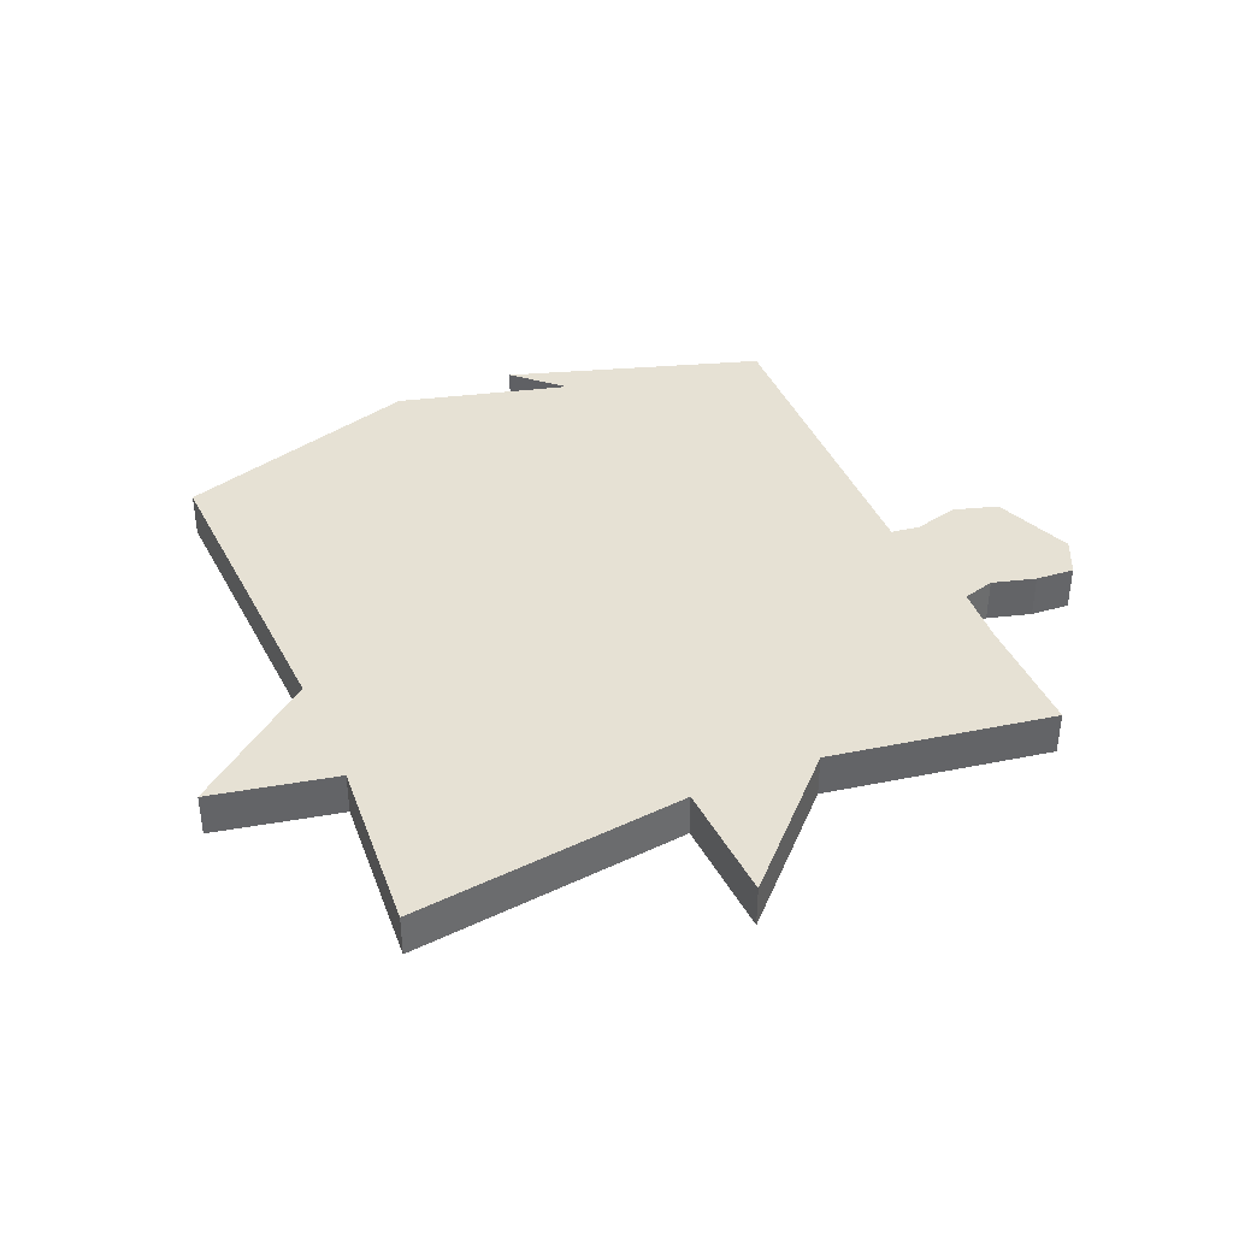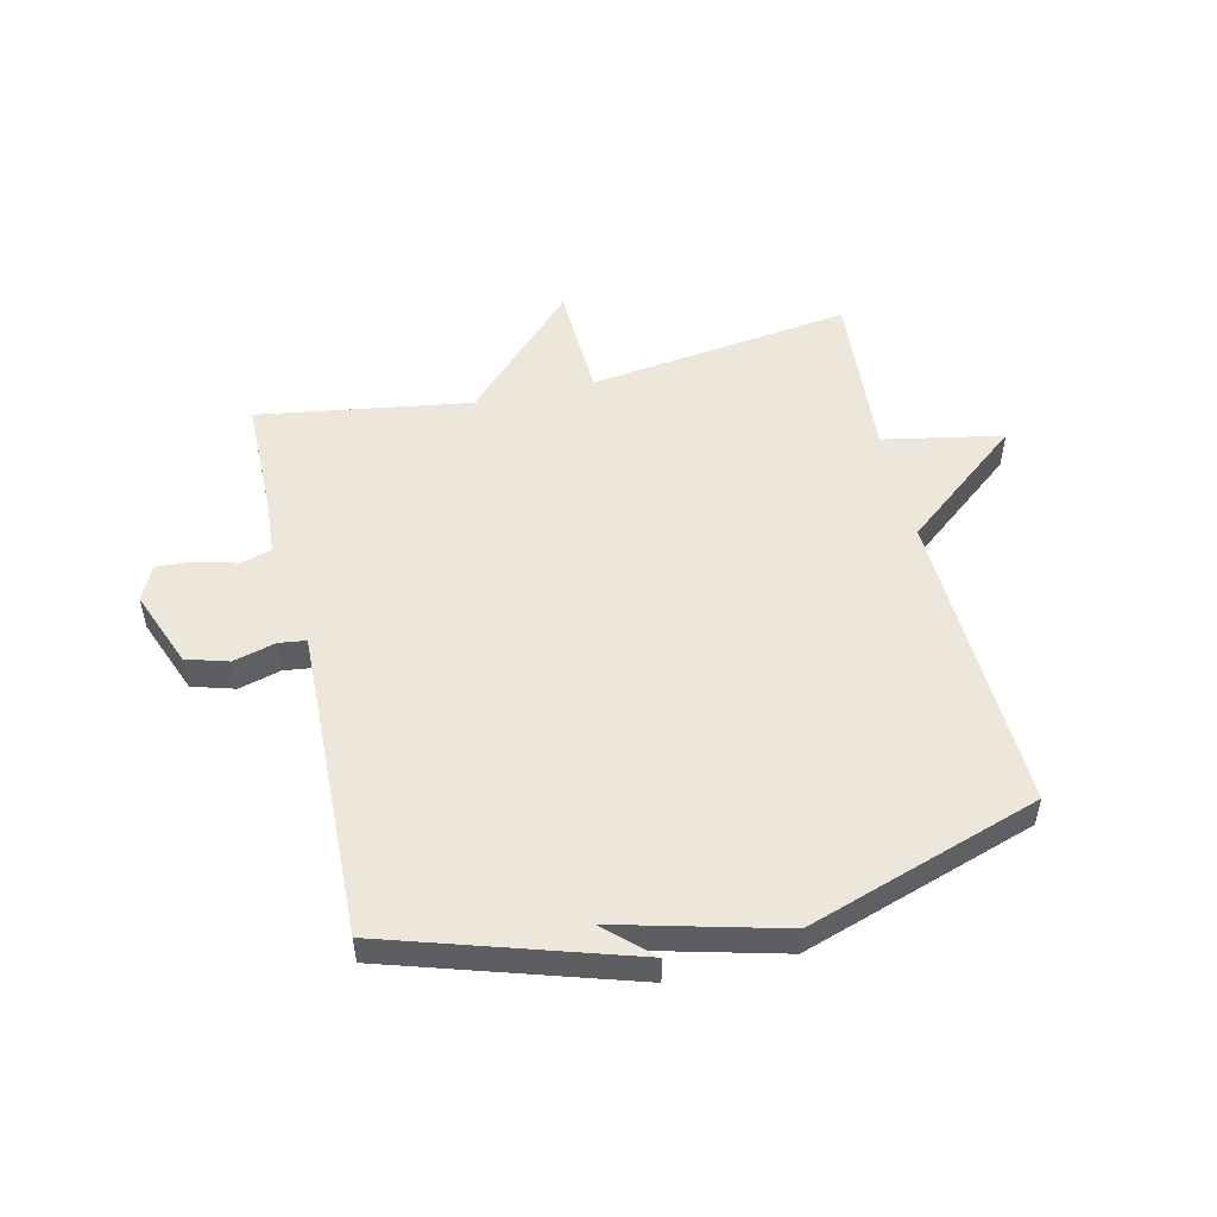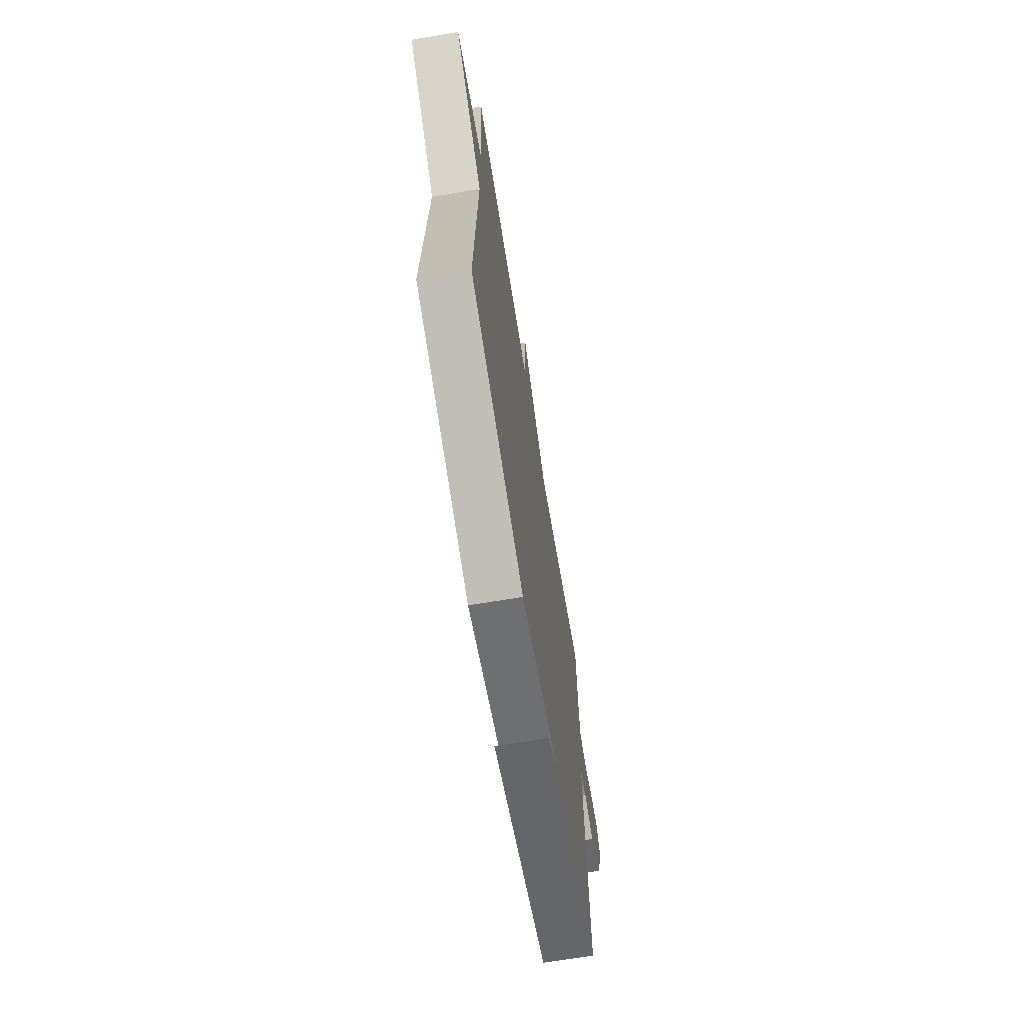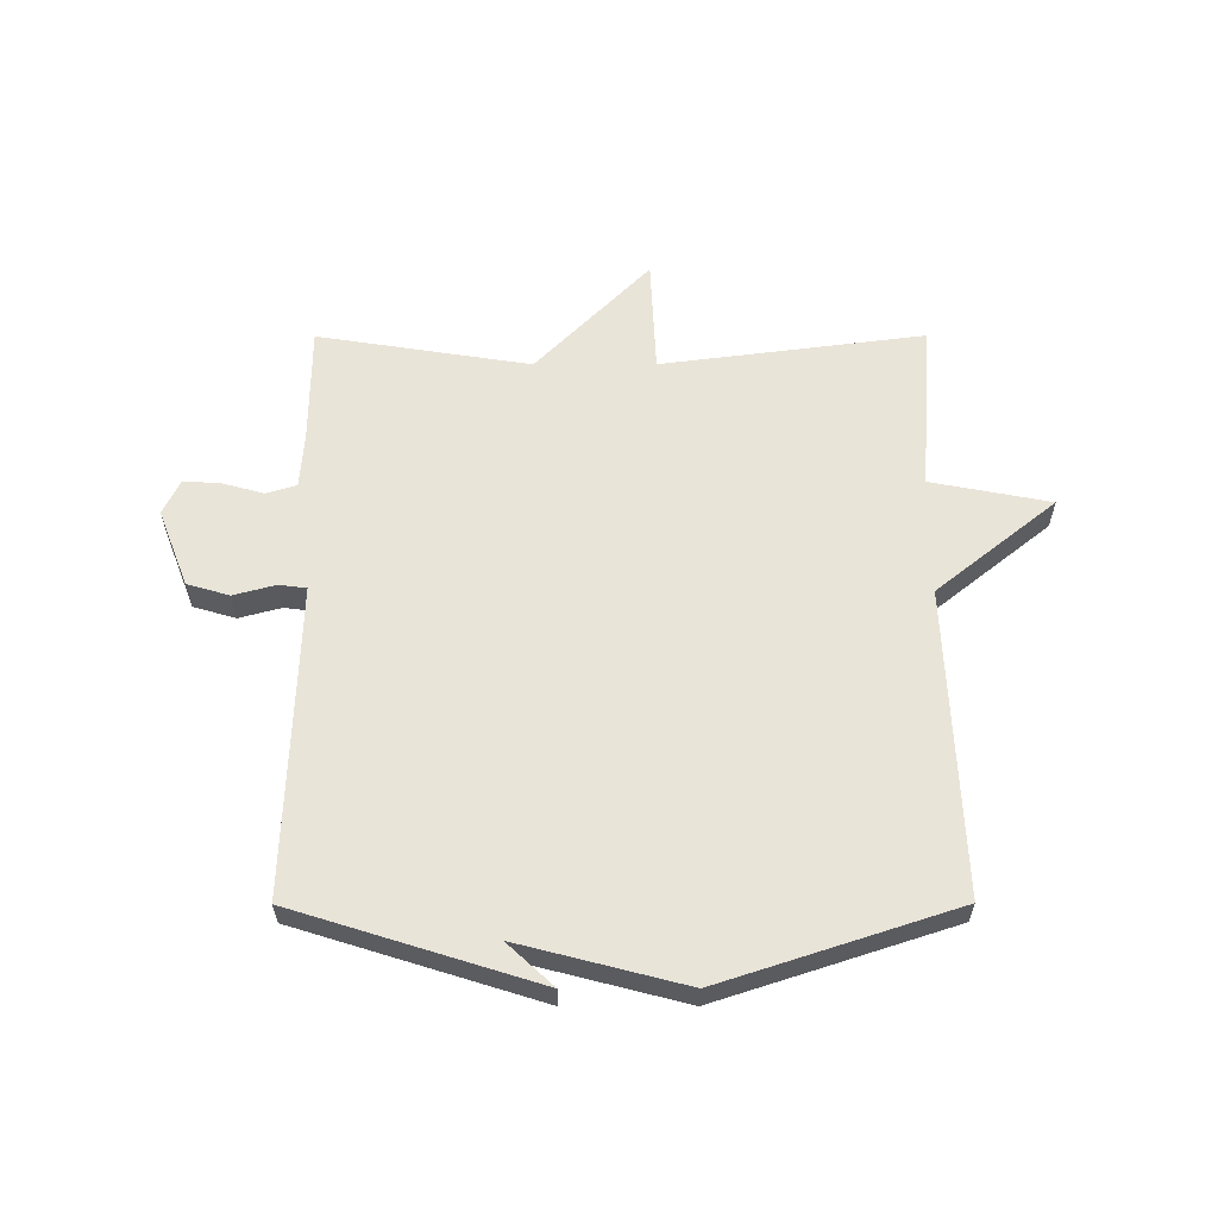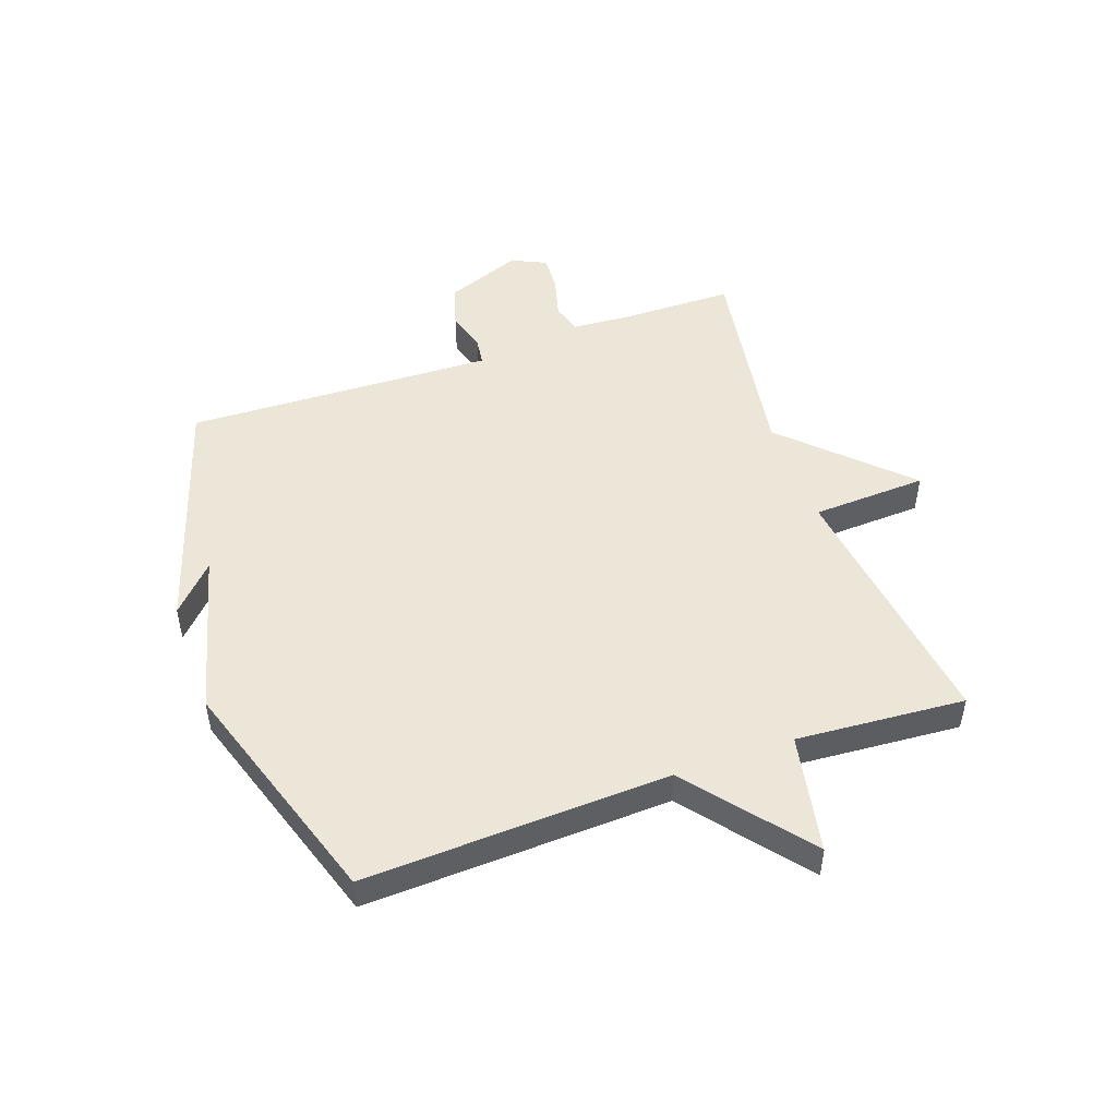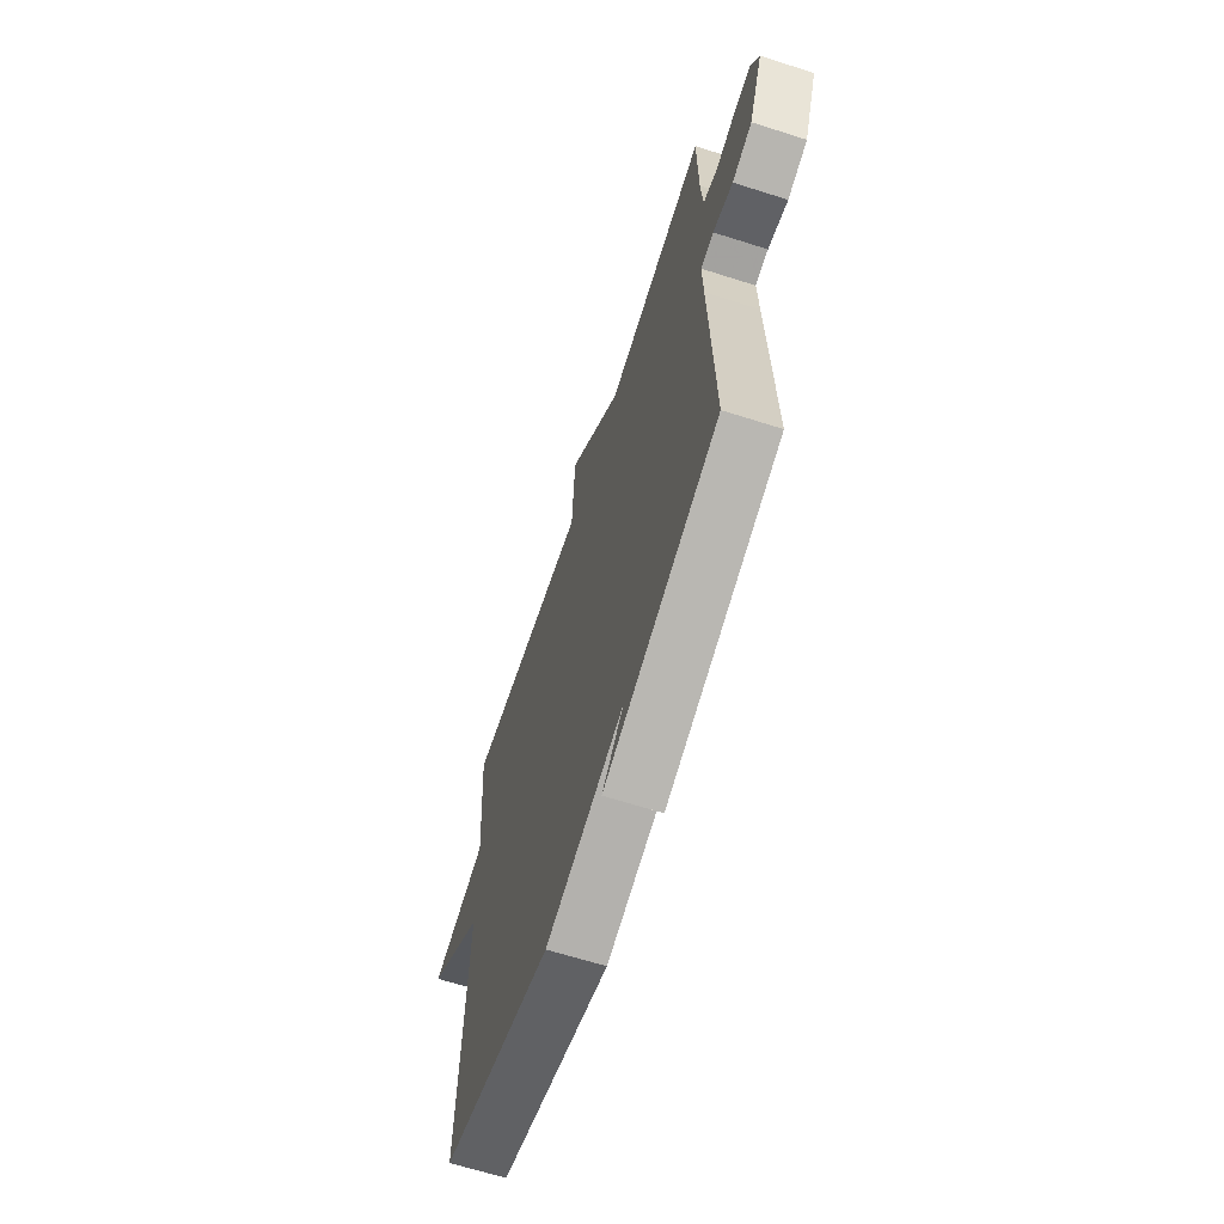
<metadata>
{"format":"obj","ext":"obj","renderer":"f3d","projection":"perspective","resolution":1024,"background":"white","views":[{"elev":39.3,"azim":-23.3,"up":"+Y"},{"elev":52.1,"azim":166.8,"up":"+Y"},{"elev":-68.8,"azim":-80.6,"up":"+Z"},{"elev":59.9,"azim":179.9,"up":"+Y"},{"elev":49.2,"azim":-109.5,"up":"+Y"},{"elev":-65.0,"azim":72.2,"up":"+Z"}]}
</metadata>
<code>
v -0.5 0.07 -0.5
v -0.479 0.07 0.015
v -0.68 0.07 0.176
v -0.479 0.07 0.215
v -0.5 0.07 0.5
v -0.058 0.07 0.443
v -0.049 0.07 0.637
v 0.142 0.07 0.443
v 0.5 0.07 0.5
v 0.502 0.07 0.306
v 0.509 0.07 0.21
v 0.56 0.07 0.195
v 0.63 0.07 0.214
v 0.692 0.07 0.218
v 0.72 0.07 0.159
v 0.67 0.07 0.03
v 0.599 0.07 0.009
v 0.528 0.07 0.028
v 0.482 0.07 0.022
v 0.485 0.07 -0.075
v 0.5 0.07 -0.5
v 0.093 0.07 -0.628
v 0.17 0.07 -0.556
v -0.107 0.07 -0.628
v -0.5 0 -0.5
v -0.479 0 0.015
v -0.68 0 0.176
v -0.479 0 0.215
v -0.5 0 0.5
v -0.058 0 0.443
v -0.049 0 0.637
v 0.142 0 0.443
v 0.5 0 0.5
v 0.502 0 0.306
v 0.509 0 0.21
v 0.56 0 0.195
v 0.63 0 0.214
v 0.692 0 0.218
v 0.72 0 0.159
v 0.67 0 0.03
v 0.599 0 0.009
v 0.528 0 0.028
v 0.482 0 0.022
v 0.485 0 -0.075
v 0.5 0 -0.5
v 0.093 0 -0.628
v 0.17 0 -0.556
v -0.107 0 -0.628
f 23 24 1 2
f 21 22 23
f 20 21 23 2
f 2 3 4
f 20 2 4
f 19 20 4
f 4 5 6
f 19 4 6
f 18 19 6
f 16 17 18
f 15 16 18
f 14 15 18
f 13 14 18
f 12 13 18
f 11 12 18
f 11 18 6
f 10 11 6
f 8 9 10
f 8 10 6
f 6 7 8
f 26 25 48 47
f 47 46 45
f 26 47 45 44
f 28 27 26
f 28 26 44
f 28 44 43
f 30 29 28
f 30 28 43
f 30 43 42
f 42 41 40
f 42 40 39
f 42 39 38
f 42 38 37
f 42 37 36
f 42 36 35
f 30 42 35
f 30 35 34
f 34 33 32
f 30 34 32
f 32 31 30
f 1 25 26 2
f 2 26 27 3
f 3 27 28 4
f 4 28 29 5
f 5 29 30 6
f 6 30 31 7
f 7 31 32 8
f 8 32 33 9
f 9 33 34 10
f 10 34 35 11
f 11 35 36 12
f 12 36 37 13
f 13 37 38 14
f 14 38 39 15
f 15 39 40 16
f 16 40 41 17
f 17 41 42 18
f 18 42 43 19
f 19 43 44 20
f 20 44 45 21
f 21 45 46 22
f 22 46 47 23
f 23 47 48 24
f 24 48 25 1

</code>
